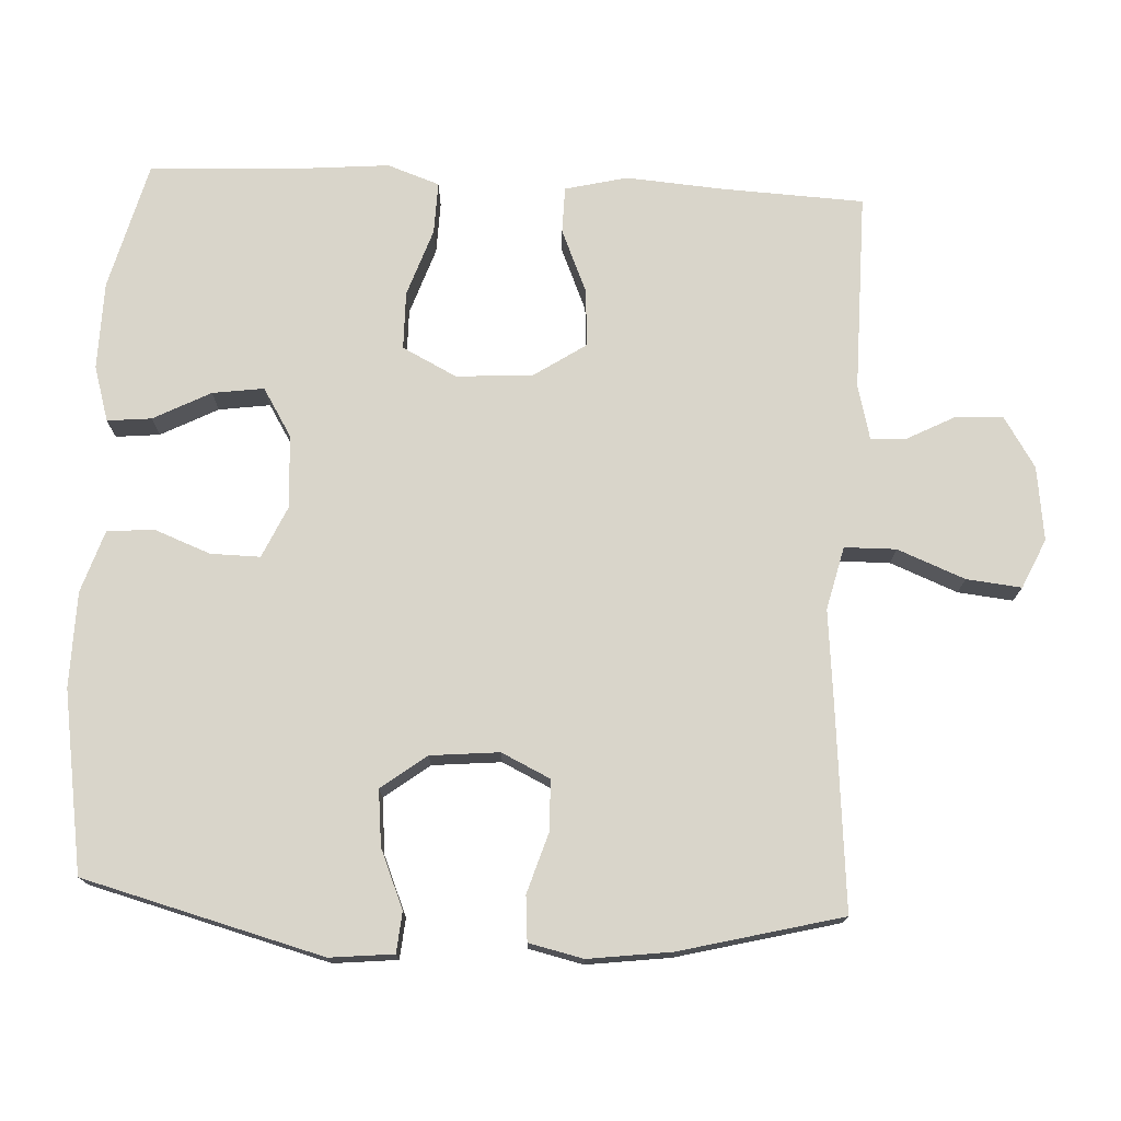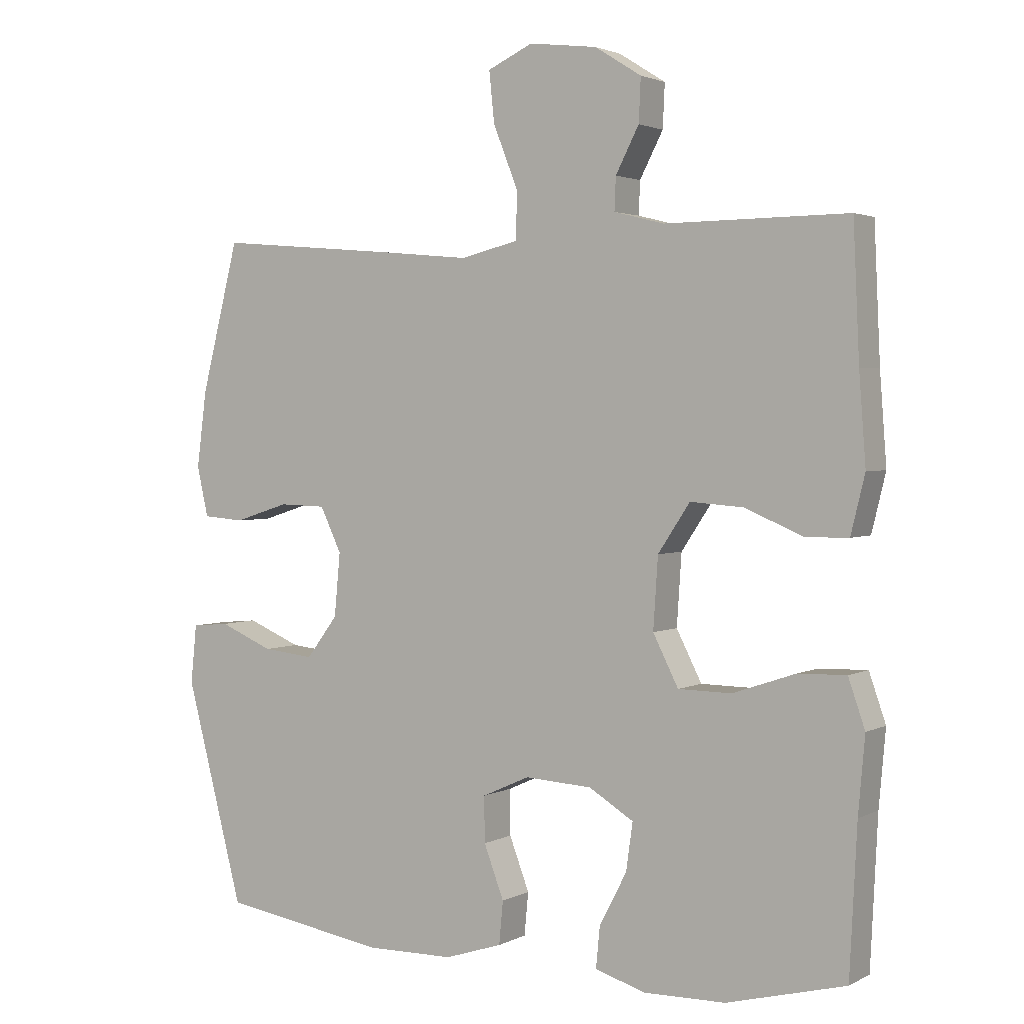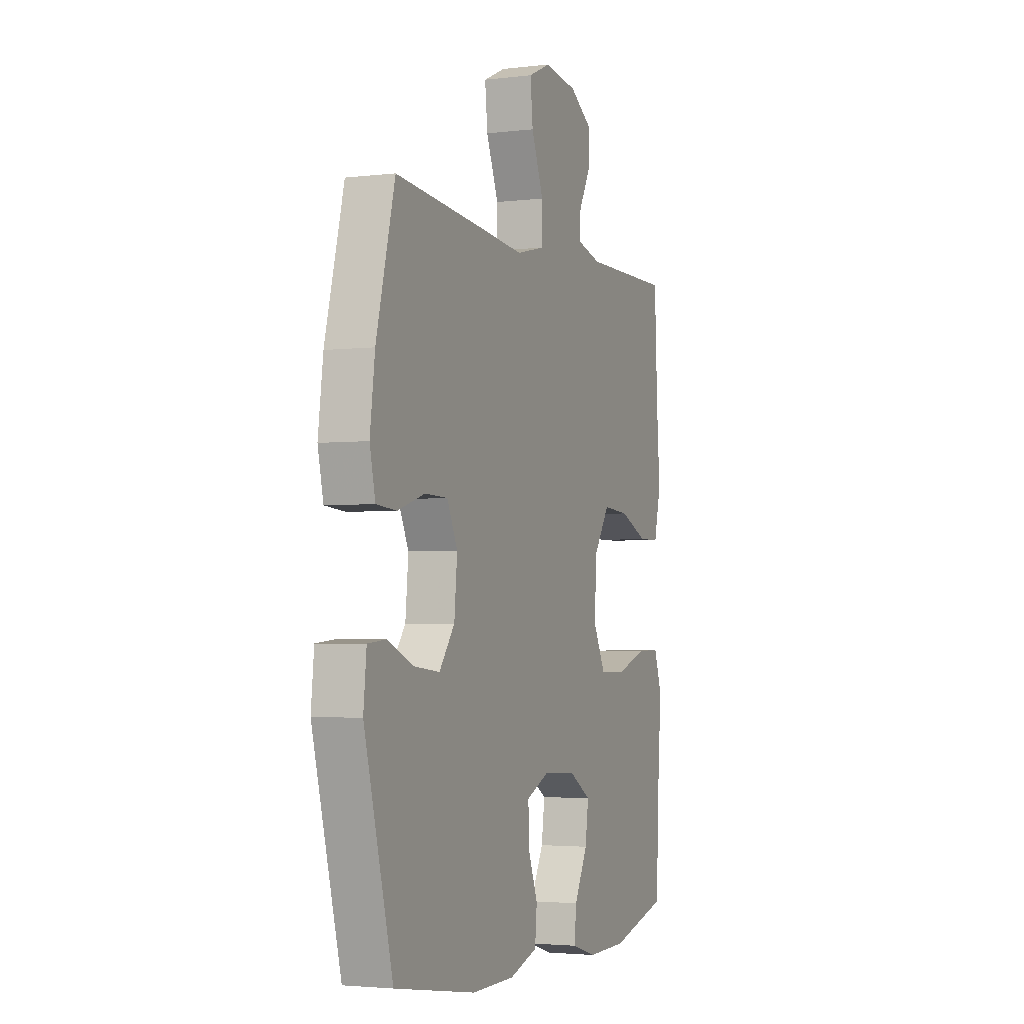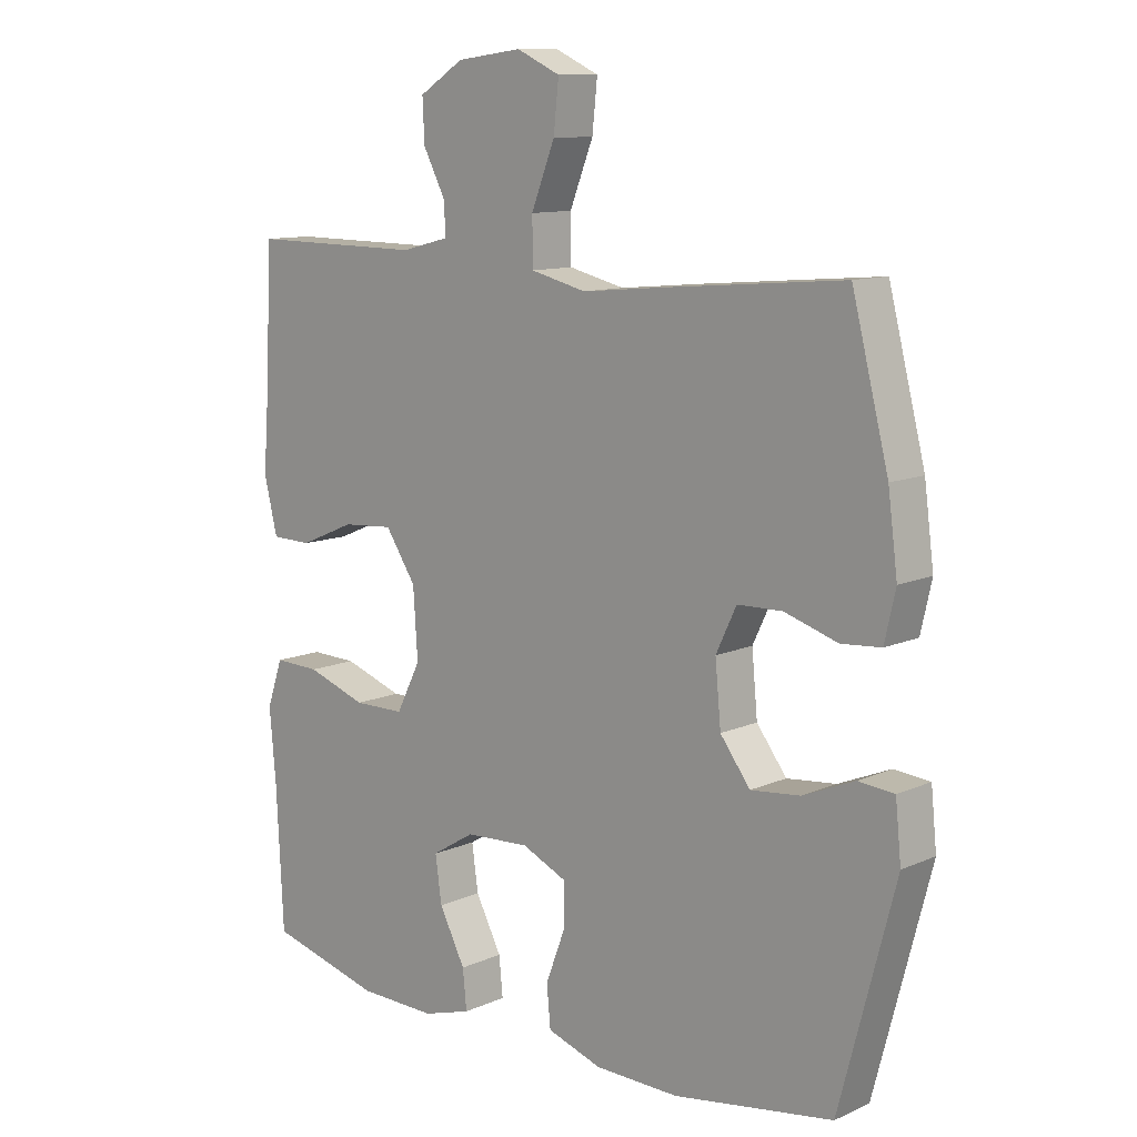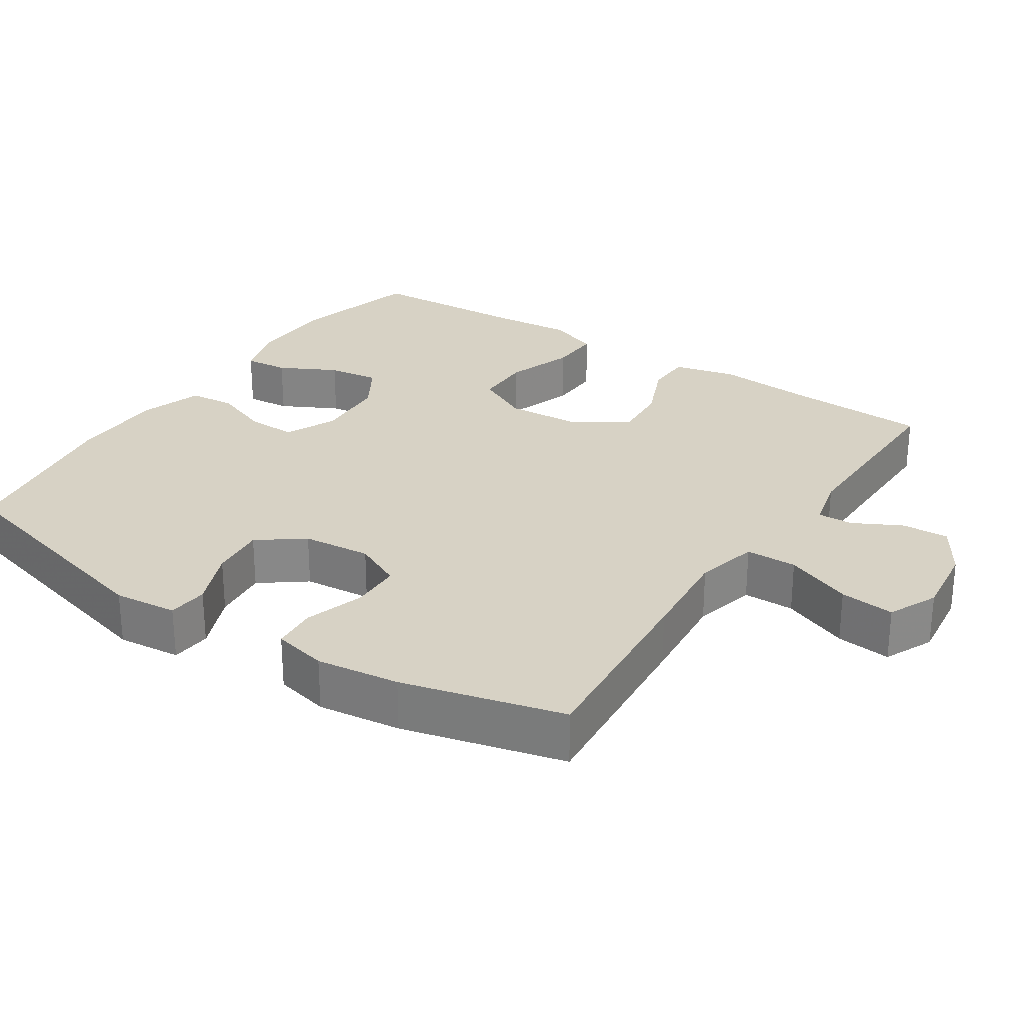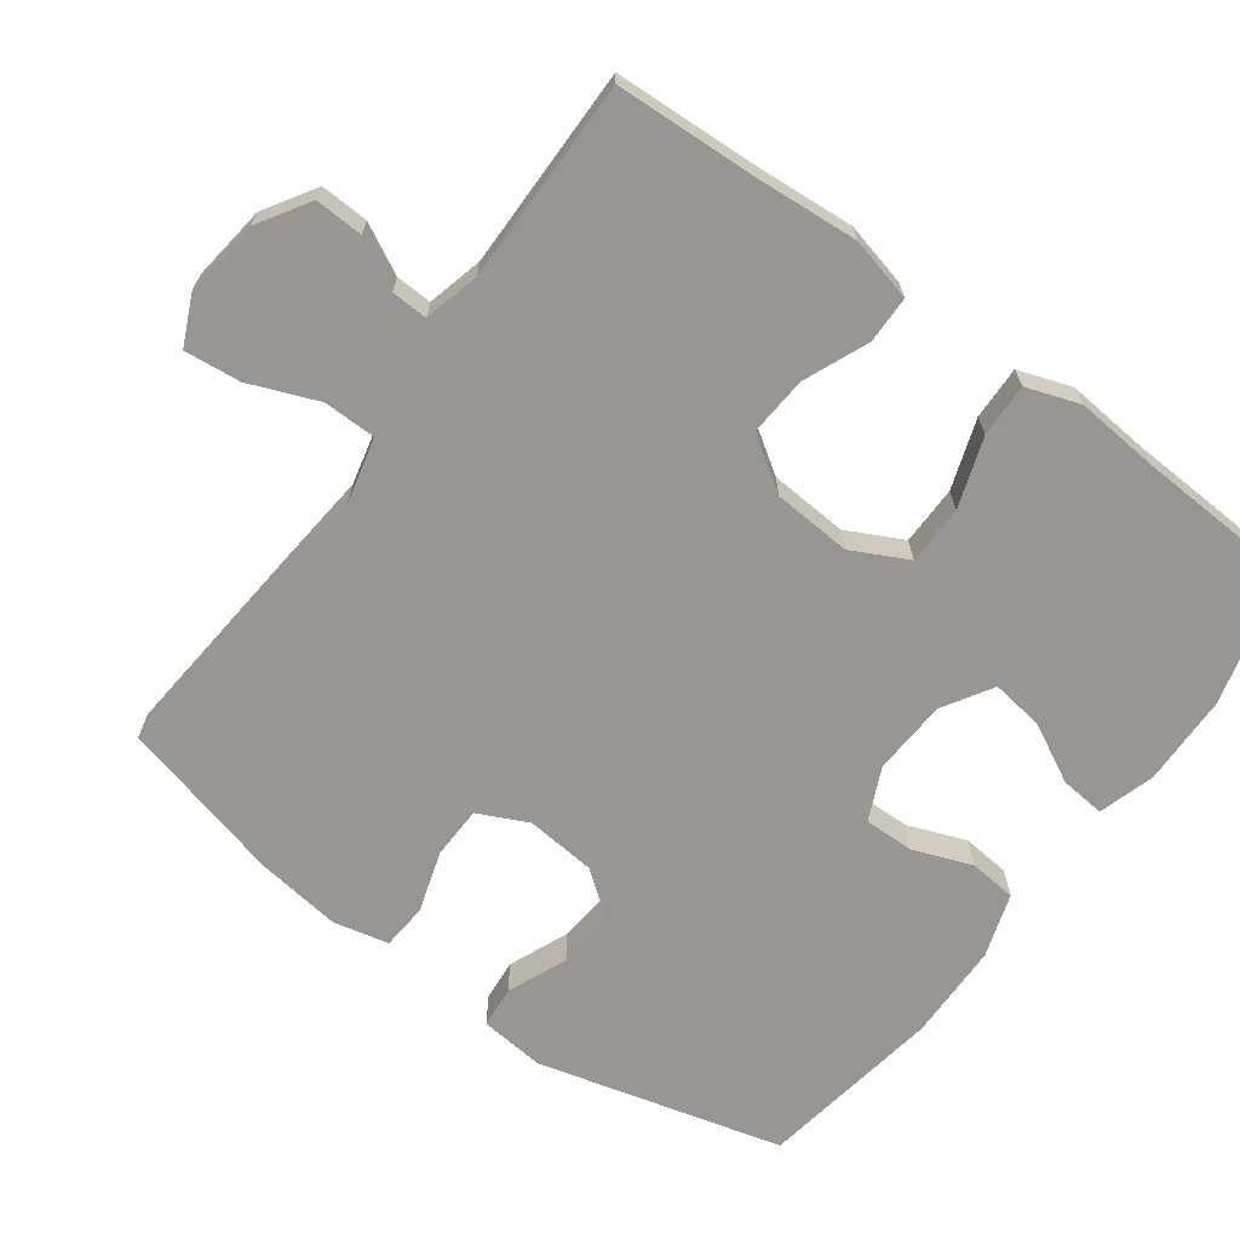
<metadata>
{"format":"obj","ext":"obj","renderer":"f3d","projection":"perspective","resolution":1024,"background":"white","views":[{"elev":74.6,"azim":-87.1,"up":"+Y"},{"elev":2.4,"azim":31.2,"up":"+Z"},{"elev":-3.0,"azim":-67.8,"up":"+Z"},{"elev":11.1,"azim":-136.9,"up":"+Z"},{"elev":27.6,"azim":-56.4,"up":"+Y"},{"elev":-68.0,"azim":53.8,"up":"+Y"}]}
</metadata>
<code>
v -0.5 0.07 -0.5
v -0.587 0.07 -0.169
v -0.578 0.07 -0.081
v -0.522 0.07 -0.076
v -0.441 0.07 -0.11
v -0.364 0.07 -0.118
v -0.317 0.07 -0.056
v -0.308 0.07 0.039
v -0.34 0.07 0.106
v -0.41 0.07 0.108
v -0.493 0.07 0.082
v -0.555 0.07 0.087
v -0.572 0.07 0.162
v -0.557 0.07 0.277
v -0.5 0.07 0.5
v -0.227 0.07 0.476
v -0.092 0.07 0.463
v -0.005 0.07 0.484
v -0.004 0.07 0.555
v -0.041 0.07 0.648
v -0.049 0.07 0.724
v 0.019 0.07 0.755
v 0.121 0.07 0.742
v 0.191 0.07 0.698
v 0.188 0.07 0.633
v 0.153 0.07 0.566
v 0.151 0.07 0.517
v 0.226 0.07 0.498
v 0.5 0.07 0.5
v 0.509 0.07 0.302
v 0.519 0.07 0.169
v 0.498 0.07 0.083
v 0.434 0.07 0.082
v 0.347 0.07 0.119
v 0.267 0.07 0.125
v 0.219 0.07 0.053
v 0.212 0.07 -0.053
v 0.25 0.07 -0.128
v 0.33 0.07 -0.129
v 0.424 0.07 -0.097
v 0.496 0.07 -0.095
v 0.521 0.07 -0.167
v 0.511 0.07 -0.28
v 0.5 0.07 -0.5
v 0.322 0.07 -0.546
v 0.2 0.07 -0.548
v 0.124 0.07 -0.525
v 0.13 0.07 -0.464
v 0.171 0.07 -0.385
v 0.181 0.07 -0.314
v 0.114 0.07 -0.273
v 0.013 0.07 -0.267
v -0.058 0.07 -0.299
v -0.057 0.07 -0.367
v -0.027 0.07 -0.446
v -0.033 0.07 -0.51
v -0.119 0.07 -0.538
v -0.251 0.07 -0.54
v -0.5 0 -0.5
v -0.587 0 -0.169
v -0.578 0 -0.081
v -0.522 0 -0.076
v -0.441 0 -0.11
v -0.364 0 -0.118
v -0.317 0 -0.056
v -0.308 0 0.039
v -0.34 0 0.106
v -0.41 0 0.108
v -0.493 0 0.082
v -0.555 0 0.087
v -0.572 0 0.162
v -0.557 0 0.277
v -0.5 0 0.5
v -0.227 0 0.476
v -0.092 0 0.463
v -0.005 0 0.484
v -0.004 0 0.555
v -0.041 0 0.648
v -0.049 0 0.724
v 0.019 0 0.755
v 0.121 0 0.742
v 0.191 0 0.698
v 0.188 0 0.633
v 0.153 0 0.566
v 0.151 0 0.517
v 0.226 0 0.498
v 0.5 0 0.5
v 0.509 0 0.302
v 0.519 0 0.169
v 0.498 0 0.083
v 0.434 0 0.082
v 0.347 0 0.119
v 0.267 0 0.125
v 0.219 0 0.053
v 0.212 0 -0.053
v 0.25 0 -0.128
v 0.33 0 -0.129
v 0.424 0 -0.097
v 0.496 0 -0.095
v 0.521 0 -0.167
v 0.511 0 -0.28
v 0.5 0 -0.5
v 0.322 0 -0.546
v 0.2 0 -0.548
v 0.124 0 -0.525
v 0.13 0 -0.464
v 0.171 0 -0.385
v 0.181 0 -0.314
v 0.114 0 -0.273
v 0.013 0 -0.267
v -0.058 0 -0.299
v -0.057 0 -0.367
v -0.027 0 -0.446
v -0.033 0 -0.51
v -0.119 0 -0.538
v -0.251 0 -0.54
f 3 4 5
f 2 3 5
f 1 2 5
f 58 1 5
f 57 58 5
f 56 57 5
f 55 56 5
f 54 55 5
f 53 54 5 6
f 52 53 6 7
f 51 52 7 8
f 50 51 8 9
f 47 48 49
f 46 47 49
f 45 46 49
f 44 45 49
f 43 44 49
f 43 49 50
f 42 43 50
f 41 42 50
f 40 41 50
f 39 40 50
f 38 39 50
f 37 38 50 9
f 32 33 34
f 31 32 34
f 30 31 34
f 30 34 35
f 29 30 35
f 28 29 35
f 27 28 35 36
f 24 25 26
f 23 24 26
f 22 23 26
f 21 22 26
f 20 21 26
f 19 20 26
f 18 19 26 27
f 36 37 9
f 27 36 9
f 18 27 9
f 17 18 9
f 15 16 17
f 14 15 17
f 13 14 17
f 12 13 17
f 11 12 17
f 10 11 17
f 9 10 17
f 63 62 61
f 63 61 60
f 63 60 59
f 63 59 116
f 63 116 115
f 63 115 114
f 63 114 113
f 63 113 112
f 64 63 112 111
f 65 64 111 110
f 66 65 110 109
f 67 66 109 108
f 107 106 105
f 107 105 104
f 107 104 103
f 107 103 102
f 107 102 101
f 108 107 101
f 108 101 100
f 108 100 99
f 108 99 98
f 108 98 97
f 108 97 96
f 67 108 96 95
f 92 91 90
f 92 90 89
f 92 89 88
f 93 92 88
f 93 88 87
f 93 87 86
f 94 93 86 85
f 84 83 82
f 84 82 81
f 84 81 80
f 84 80 79
f 84 79 78
f 84 78 77
f 85 84 77 76
f 67 95 94
f 67 94 85
f 67 85 76
f 67 76 75
f 75 74 73
f 75 73 72
f 75 72 71
f 75 71 70
f 75 70 69
f 75 69 68
f 75 68 67
f 1 59 60 2
f 2 60 61 3
f 3 61 62 4
f 4 62 63 5
f 5 63 64 6
f 6 64 65 7
f 7 65 66 8
f 8 66 67 9
f 9 67 68 10
f 10 68 69 11
f 11 69 70 12
f 12 70 71 13
f 13 71 72 14
f 14 72 73 15
f 15 73 74 16
f 16 74 75 17
f 17 75 76 18
f 18 76 77 19
f 19 77 78 20
f 20 78 79 21
f 21 79 80 22
f 22 80 81 23
f 23 81 82 24
f 24 82 83 25
f 25 83 84 26
f 26 84 85 27
f 27 85 86 28
f 28 86 87 29
f 29 87 88 30
f 30 88 89 31
f 31 89 90 32
f 32 90 91 33
f 33 91 92 34
f 34 92 93 35
f 35 93 94 36
f 36 94 95 37
f 37 95 96 38
f 38 96 97 39
f 39 97 98 40
f 40 98 99 41
f 41 99 100 42
f 42 100 101 43
f 43 101 102 44
f 44 102 103 45
f 45 103 104 46
f 46 104 105 47
f 47 105 106 48
f 48 106 107 49
f 49 107 108 50
f 50 108 109 51
f 51 109 110 52
f 52 110 111 53
f 53 111 112 54
f 54 112 113 55
f 55 113 114 56
f 56 114 115 57
f 57 115 116 58
f 58 116 59 1

</code>
